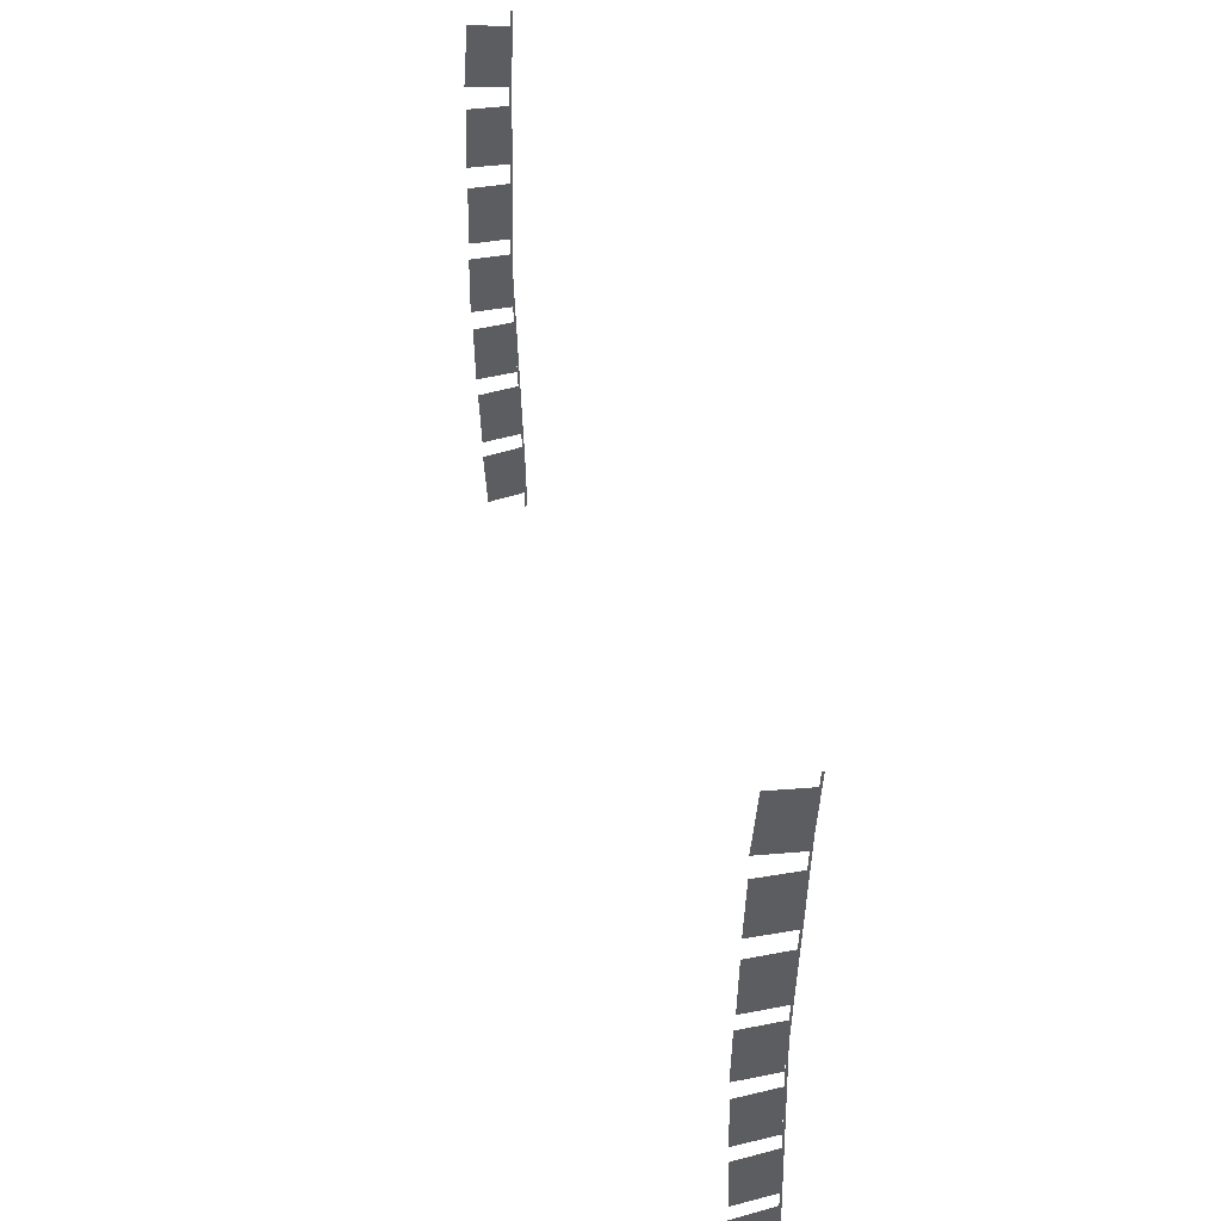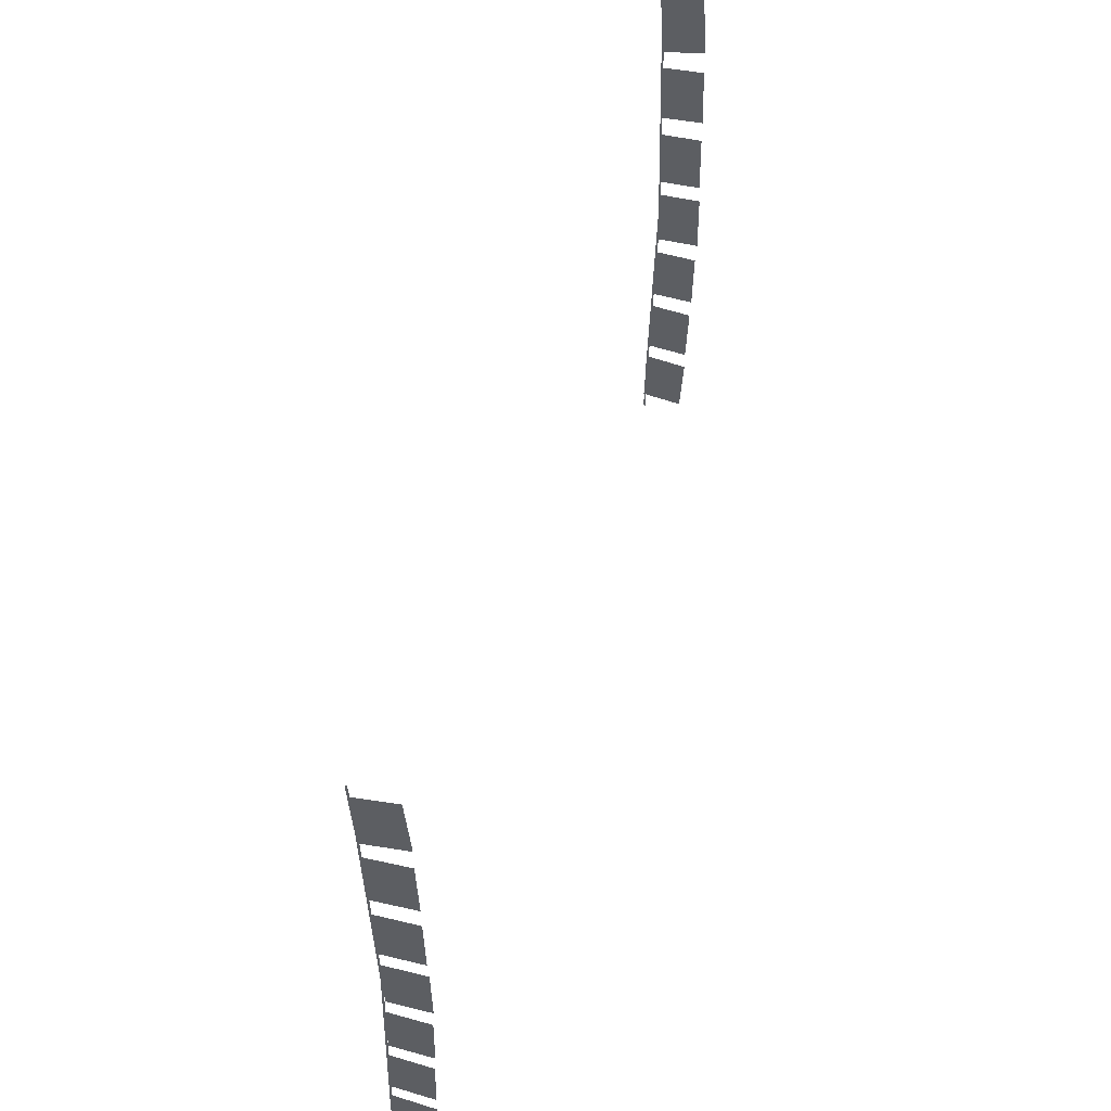
<metadata>
{"format":"obj","ext":"obj","renderer":"f3d","projection":"perspective","resolution":1024,"background":"white","views":[{"elev":45.2,"azim":-104.0,"up":"+Y"},{"elev":52.3,"azim":105.7,"up":"+Y"}]}
</metadata>
<code>
g fort_stronghold_Op001
v 8.032 29.89 4.119
v 8.032 28.75 3.406
v 8.032 28.77 4.136
v 8.032 29.86 3.389
v 8.032 26.93 3.459
v 8.032 25.9 4.243
v 8.032 27.02 4.187
v 8.032 25.82 3.515
v 8.032 34.27 4.179
v 8.032 33.2 3.418
v 8.032 33.15 4.148
v 8.032 34.32 3.45
v 8.032 35.85 3.528
v 8.032 34.61 4.17
v 8.032 35.72 4.253
v 8.032 34.74 3.445
v 8.032 28.45 4.152
v 8.032 27.27 3.462
v 8.032 27.33 4.191
v 8.032 28.39 3.423
v 8.032 31.36 3.38
v 8.032 30.22 4.096
v 8.032 31.34 4.11
v 8.032 30.25 3.366
v 8.032 32.79 3.416
v 8.032 31.65 4.129
v 8.032 32.77 4.146
v 8.032 31.68 3.399
v 8.036 30.9 4.086
v 8.036 26.59 4.231
v 8.036 30.9 4.123
v 8.036 26.58 4.195
v 8.036 34.9 4.179
v 8.036 30.9 4.123
v 8.036 34.89 4.216
v 8.036 30.9 4.086
v 8.036 34.9 4.179
v 8.036 35.97 4.27
v 8.036 36 4.234
v 8.036 34.89 4.216
v 8.036 26.58 4.195
v 8.036 25.58 4.238
v 8.036 26.59 4.231
v 8.036 25.55 4.203
v -8.032 29.89 4.119
v -8.032 28.75 3.406
v -8.032 29.86 3.389
v -8.032 28.77 4.136
v -8.032 26.93 3.459
v -8.032 25.9 4.243
v -8.032 25.82 3.515
v -8.032 27.02 4.187
v -8.032 34.27 4.179
v -8.032 33.2 3.418
v -8.032 34.32 3.45
v -8.032 33.15 4.148
v -8.032 35.85 3.528
v -8.032 34.61 4.17
v -8.032 34.74 3.445
v -8.032 35.72 4.253
v -8.032 28.45 4.152
v -8.032 27.27 3.462
v -8.032 28.39 3.423
v -8.032 27.33 4.191
v -8.032 31.36 3.38
v -8.032 30.22 4.096
v -8.032 30.25 3.366
v -8.032 31.34 4.11
v -8.032 32.79 3.416
v -8.032 31.65 4.129
v -8.032 31.68 3.399
v -8.032 32.77 4.146
v -8.036 30.9 4.086
v -8.036 26.59 4.231
v -8.036 26.58 4.195
v -8.036 30.9 4.123
v -8.036 34.9 4.179
v -8.036 30.9 4.123
v -8.036 30.9 4.086
v -8.036 34.89 4.216
v -8.036 34.9 4.179
v -8.036 35.97 4.27
v -8.036 34.89 4.216
v -8.036 36 4.234
v -8.036 26.58 4.195
v -8.036 25.58 4.238
v -8.036 25.55 4.203
v -8.036 26.59 4.231
f -86 -87 -88
f -85 -88 -87
f -82 -83 -84
f -81 -84 -83
f -78 -79 -80
f -77 -80 -79
f -74 -75 -76
f -73 -76 -75
f -70 -71 -72
f -69 -72 -71
f -66 -67 -68
f -65 -68 -67
f -62 -63 -64
f -61 -64 -63
f -58 -59 -60
f -57 -60 -59
f -54 -55 -56
f -53 -56 -55
f -50 -51 -52
f -49 -52 -51
f -46 -47 -48
f -45 -48 -47
f -42 -43 -44
f -41 -44 -43
f -38 -39 -40
f -37 -40 -39
f -34 -35 -36
f -33 -36 -35
f -30 -31 -32
f -29 -32 -31
f -26 -27 -28
f -25 -28 -27
f -22 -23 -24
f -21 -24 -23
f -18 -19 -20
f -17 -20 -19
f -14 -15 -16
f -13 -16 -15
f -10 -11 -12
f -9 -12 -11
f -6 -7 -8
f -5 -8 -7
f -2 -3 -4
f -1 -4 -3

</code>
